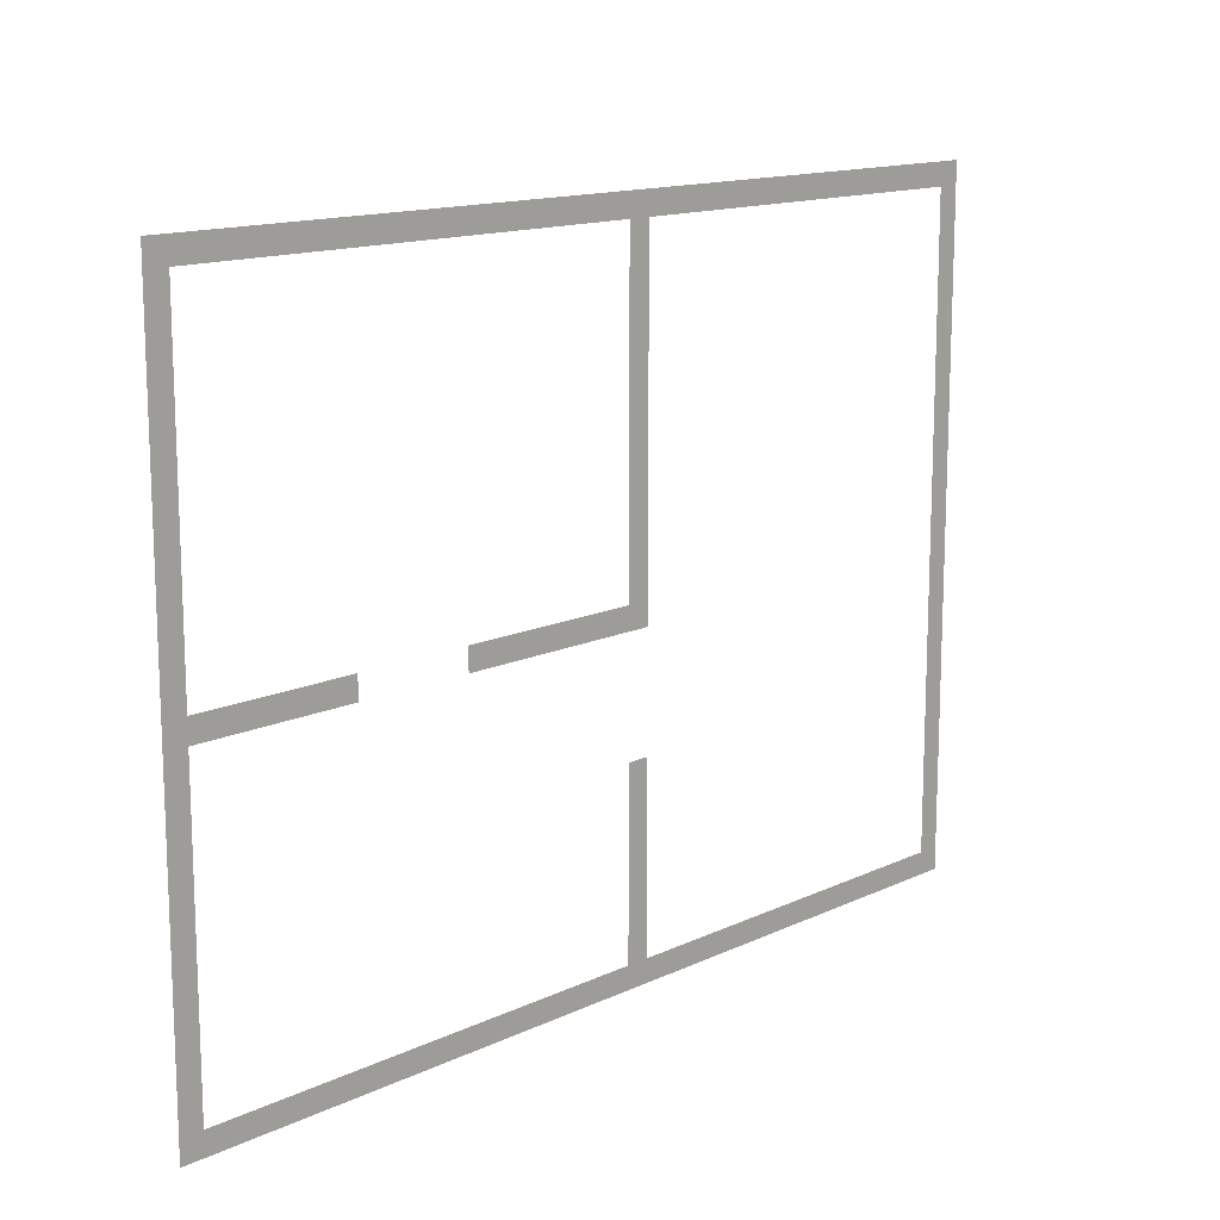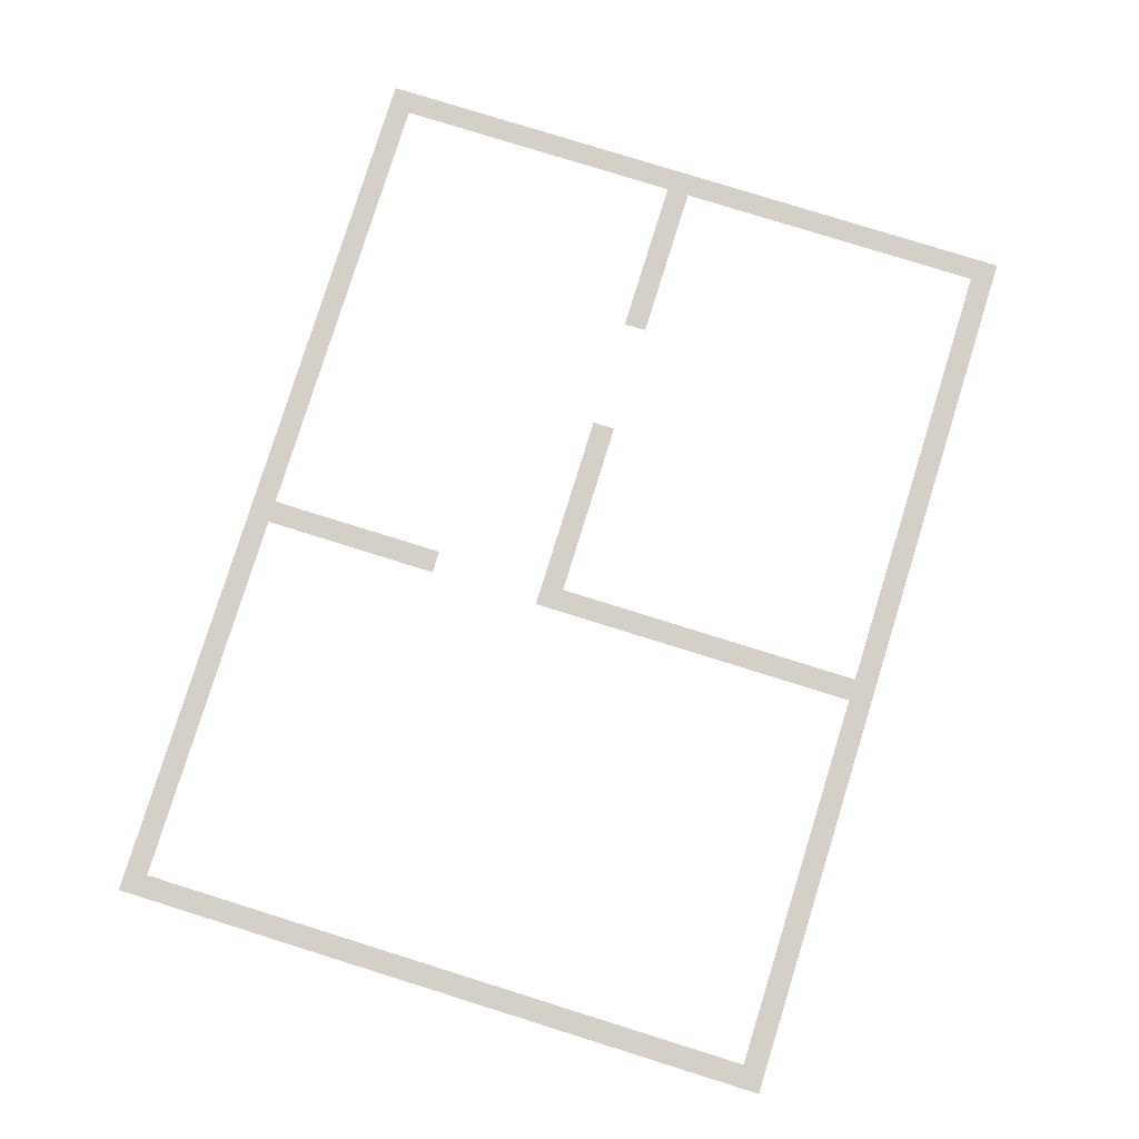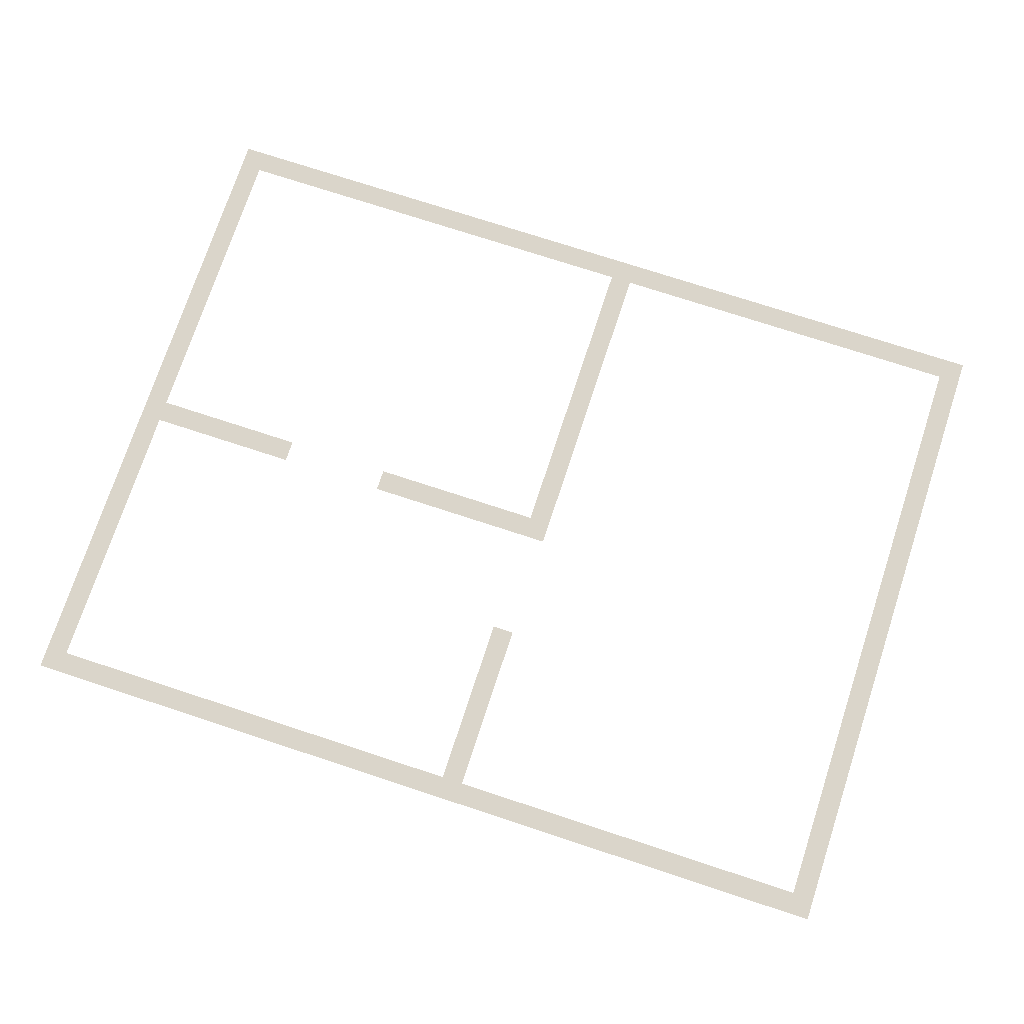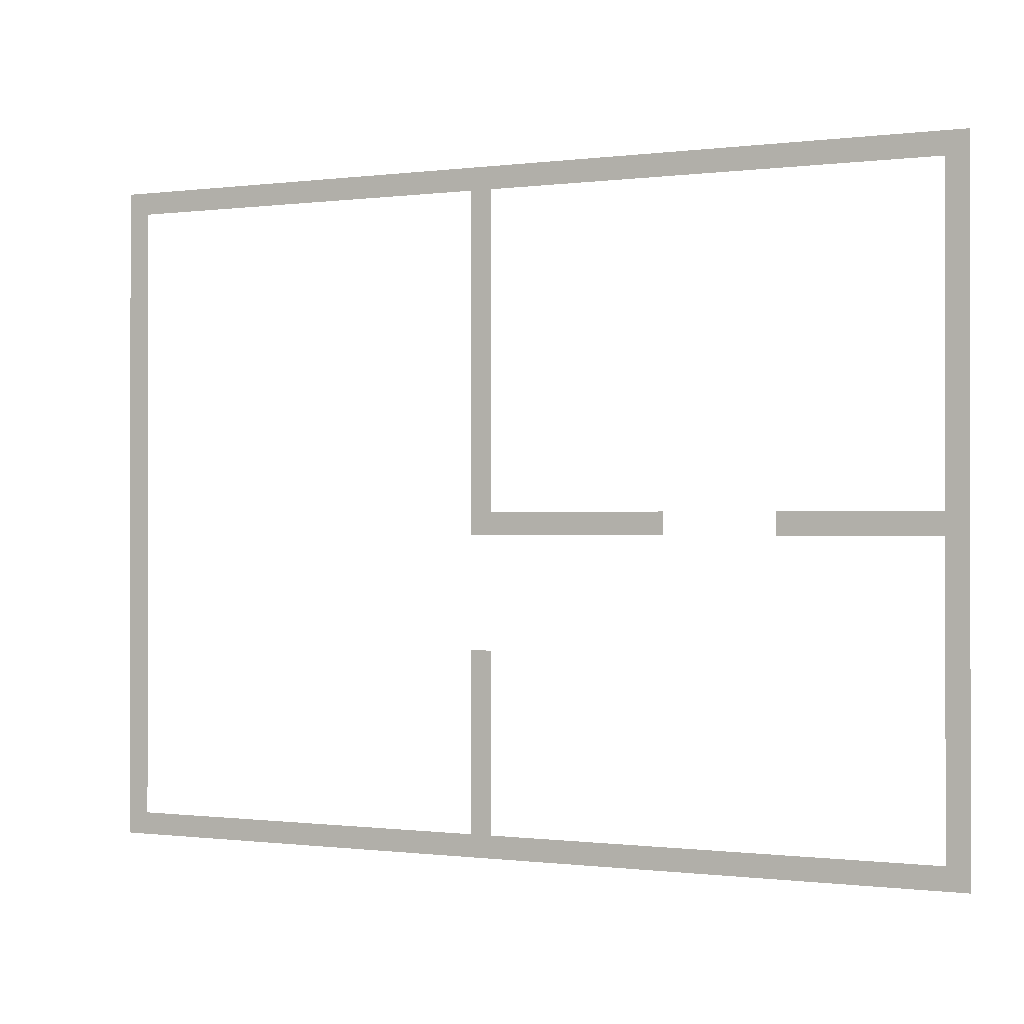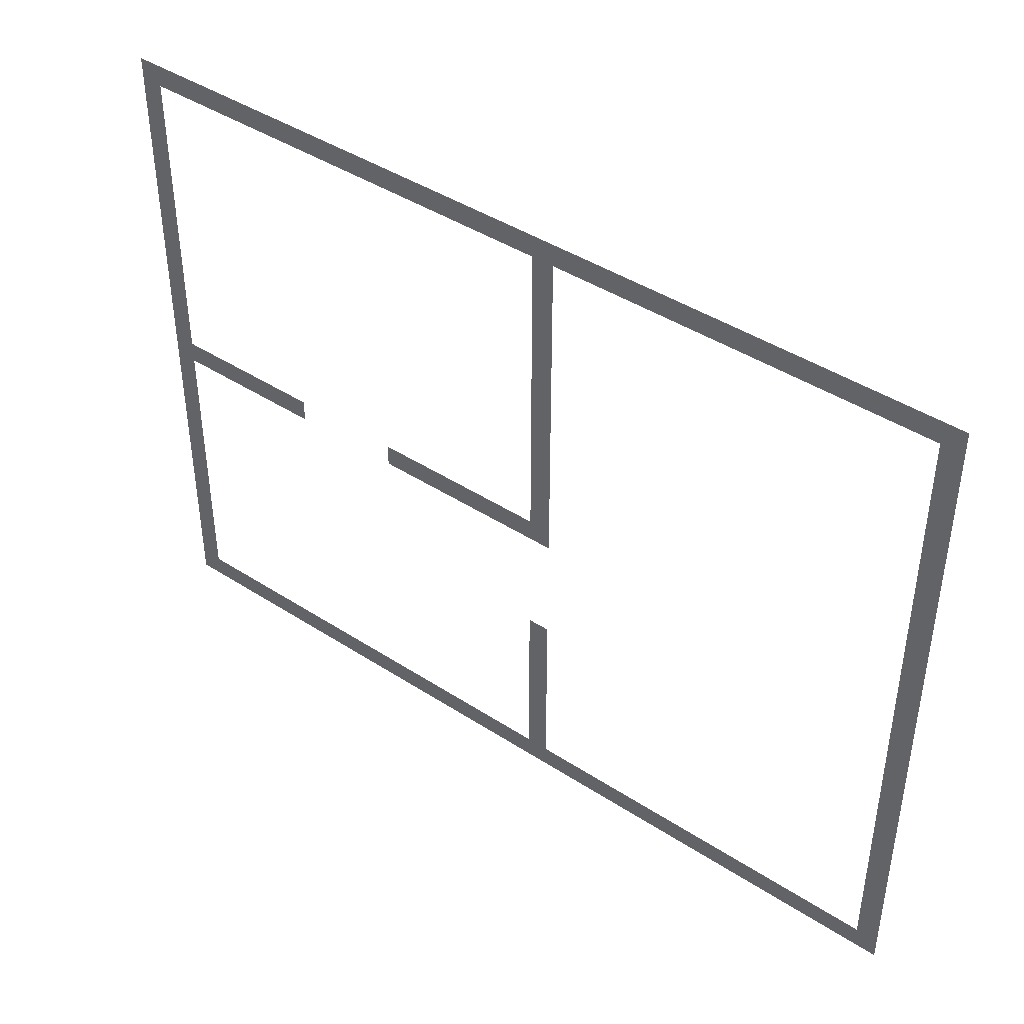
<metadata>
{"format":"obj","ext":"obj","renderer":"f3d","projection":"perspective","resolution":1024,"background":"white","views":[{"elev":14.0,"azim":-46.0,"up":"+Y"},{"elev":79.9,"azim":107.3,"up":"+Z"},{"elev":74.3,"azim":18.2,"up":"+Z"},{"elev":-0.4,"azim":-153.9,"up":"+Y"},{"elev":42.7,"azim":37.8,"up":"+Y"}]}
</metadata>
<code>
v 0 -32 0
v -32 -32 0
v -32 0 0
v 0 0 0
v -32 -32 0
v -64 -32 0
v -64 0 0
v -32 0 0
v -64 -32 0
v -96 -32 0
v -96 0 0
v -64 0 0
v -96 -32 0
v -128 -32 0
v -128 0 0
v -96 0 0
v -128 -32 0
v -160 -32 0
v -160 0 0
v -128 0 0
v -160 -32 0
v -192 -32 0
v -192 0 0
v -160 0 0
v -192 -32 0
v -224 -32 0
v -224 0 0
v -192 0 0
v -224 -32 0
v -256 -32 0
v -256 0 0
v -224 0 0
v -256 -32 0
v -288 -32 0
v -288 0 0
v -256 0 0
v -288 -32 0
v -320 -32 0
v -320 0 0
v -288 0 0
v -320 -32 0
v -352 -32 0
v -352 0 0
v -320 0 0
v -352 -32 0
v -384 -32 0
v -384 0 0
v -352 0 0
v -384 -32 0
v -416 -32 0
v -416 0 0
v -384 0 0
v -416 -32 0
v -448 -32 0
v -448 0 0
v -416 0 0
v -448 -32 0
v -480 -32 0
v -480 0 0
v -448 0 0
v -480 -32 0
v -512 -32 0
v -512 0 0
v -480 0 0
v -512 -32 0
v -544 -32 0
v -544 0 0
v -512 0 0
v -544 -32 0
v -576 -32 0
v -576 0 0
v -544 0 0
v -576 -32 0
v -608 -32 0
v -608 0 0
v -576 0 0
v -608 -32 0
v -640 -32 0
v -640 0 0
v -608 0 0
v -640 -32 0
v -672 -32 0
v -672 0 0
v -640 0 0
v -672 -32 0
v -704 -32 0
v -704 0 0
v -672 0 0
v -704 -32 0
v -736 -32 0
v -736 0 0
v -704 0 0
v -736 -32 0
v -768 -32 0
v -768 0 0
v -736 0 0
v -768 -32 0
v -800 -32 0
v -800 0 0
v -768 0 0
v -800 -32 0
v -832 -32 0
v -832 0 0
v -800 0 0
v -832 -32 0
v -864 -32 0
v -864 0 0
v -832 0 0
v -864 -32 0
v -896 -32 0
v -896 0 0
v -864 0 0
v -896 -32 0
v -928 -32 0
v -928 0 0
v -896 0 0
v -928 -32 0
v -960 -32 0
v -960 0 0
v -928 0 0
v -960 -32 0
v -992 -32 0
v -992 0 0
v -960 0 0
v -992 -32 0
v -1024 -32 0
v -1024 0 0
v -992 0 0
v -1024 -32 0
v -1056 -32 0
v -1056 0 0
v -1024 0 0
v -1056 -32 0
v -1088 -32 0
v -1088 0 0
v -1056 0 0
v -1088 -32 0
v -1120 -32 0
v -1120 0 0
v -1088 0 0
v -1120 -32 0
v -1152 -32 0
v -1152 0 0
v -1120 0 0
v -1152 -32 0
v -1184 -32 0
v -1184 0 0
v -1152 0 0
v -1184 -32 0
v -1216 -32 0
v -1216 0 0
v -1184 0 0
v -1216 -32 0
v -1248 -32 0
v -1248 0 0
v -1216 0 0
v -1248 -32 0
v -1280 -32 0
v -1280 0 0
v -1248 0 0
v 0 -64 0
v -32 -64 0
v -32 -32 0
v 0 -32 0
v -576 -64 0
v -608 -64 0
v -608 -32 0
v -576 -32 0
v -1248 -64 0
v -1280 -64 0
v -1280 -32 0
v -1248 -32 0
v 0 -96 0
v -32 -96 0
v -32 -64 0
v 0 -64 0
v -576 -96 0
v -608 -96 0
v -608 -64 0
v -576 -64 0
v -1248 -96 0
v -1280 -96 0
v -1280 -64 0
v -1248 -64 0
v 0 -128 0
v -32 -128 0
v -32 -96 0
v 0 -96 0
v -576 -128 0
v -608 -128 0
v -608 -96 0
v -576 -96 0
v -1248 -128 0
v -1280 -128 0
v -1280 -96 0
v -1248 -96 0
v 0 -160 0
v -32 -160 0
v -32 -128 0
v 0 -128 0
v -576 -160 0
v -608 -160 0
v -608 -128 0
v -576 -128 0
v -1248 -160 0
v -1280 -160 0
v -1280 -128 0
v -1248 -128 0
v 0 -192 0
v -32 -192 0
v -32 -160 0
v 0 -160 0
v -576 -192 0
v -608 -192 0
v -608 -160 0
v -576 -160 0
v -1248 -192 0
v -1280 -192 0
v -1280 -160 0
v -1248 -160 0
v 0 -224 0
v -32 -224 0
v -32 -192 0
v 0 -192 0
v -576 -224 0
v -608 -224 0
v -608 -192 0
v -576 -192 0
v -1248 -224 0
v -1280 -224 0
v -1280 -192 0
v -1248 -192 0
v 0 -256 0
v -32 -256 0
v -32 -224 0
v 0 -224 0
v -576 -256 0
v -608 -256 0
v -608 -224 0
v -576 -224 0
v -1248 -256 0
v -1280 -256 0
v -1280 -224 0
v -1248 -224 0
v 0 -288 0
v -32 -288 0
v -32 -256 0
v 0 -256 0
v -576 -288 0
v -608 -288 0
v -608 -256 0
v -576 -256 0
v -1248 -288 0
v -1280 -288 0
v -1280 -256 0
v -1248 -256 0
v 0 -320 0
v -32 -320 0
v -32 -288 0
v 0 -288 0
v -576 -320 0
v -608 -320 0
v -608 -288 0
v -576 -288 0
v -1248 -320 0
v -1280 -320 0
v -1280 -288 0
v -1248 -288 0
v 0 -352 0
v -32 -352 0
v -32 -320 0
v 0 -320 0
v -576 -352 0
v -608 -352 0
v -608 -320 0
v -576 -320 0
v -1248 -352 0
v -1280 -352 0
v -1280 -320 0
v -1248 -320 0
v 0 -384 0
v -32 -384 0
v -32 -352 0
v 0 -352 0
v -576 -384 0
v -608 -384 0
v -608 -352 0
v -576 -352 0
v -1248 -384 0
v -1280 -384 0
v -1280 -352 0
v -1248 -352 0
v 0 -416 0
v -32 -416 0
v -32 -384 0
v 0 -384 0
v -576 -416 0
v -608 -416 0
v -608 -384 0
v -576 -384 0
v -1248 -416 0
v -1280 -416 0
v -1280 -384 0
v -1248 -384 0
v 0 -448 0
v -32 -448 0
v -32 -416 0
v 0 -416 0
v -576 -448 0
v -608 -448 0
v -608 -416 0
v -576 -416 0
v -1248 -448 0
v -1280 -448 0
v -1280 -416 0
v -1248 -416 0
v 0 -480 0
v -32 -480 0
v -32 -448 0
v 0 -448 0
v -576 -480 0
v -608 -480 0
v -608 -448 0
v -576 -448 0
v -1248 -480 0
v -1280 -480 0
v -1280 -448 0
v -1248 -448 0
v 0 -512 0
v -32 -512 0
v -32 -480 0
v 0 -480 0
v -576 -512 0
v -608 -512 0
v -608 -480 0
v -576 -480 0
v -608 -512 0
v -640 -512 0
v -640 -480 0
v -608 -480 0
v -640 -512 0
v -672 -512 0
v -672 -480 0
v -640 -480 0
v -672 -512 0
v -704 -512 0
v -704 -480 0
v -672 -480 0
v -704 -512 0
v -736 -512 0
v -736 -480 0
v -704 -480 0
v -736 -512 0
v -768 -512 0
v -768 -480 0
v -736 -480 0
v -768 -512 0
v -800 -512 0
v -800 -480 0
v -768 -480 0
v -800 -512 0
v -832 -512 0
v -832 -480 0
v -800 -480 0
v -832 -512 0
v -864 -512 0
v -864 -480 0
v -832 -480 0
v -1024 -512 0
v -1056 -512 0
v -1056 -480 0
v -1024 -480 0
v -1056 -512 0
v -1088 -512 0
v -1088 -480 0
v -1056 -480 0
v -1088 -512 0
v -1120 -512 0
v -1120 -480 0
v -1088 -480 0
v -1120 -512 0
v -1152 -512 0
v -1152 -480 0
v -1120 -480 0
v -1152 -512 0
v -1184 -512 0
v -1184 -480 0
v -1152 -480 0
v -1184 -512 0
v -1216 -512 0
v -1216 -480 0
v -1184 -480 0
v -1216 -512 0
v -1248 -512 0
v -1248 -480 0
v -1216 -480 0
v -1248 -512 0
v -1280 -512 0
v -1280 -480 0
v -1248 -480 0
v 0 -544 0
v -32 -544 0
v -32 -512 0
v 0 -512 0
v -1248 -544 0
v -1280 -544 0
v -1280 -512 0
v -1248 -512 0
v 0 -576 0
v -32 -576 0
v -32 -544 0
v 0 -544 0
v -1248 -576 0
v -1280 -576 0
v -1280 -544 0
v -1248 -544 0
v 0 -608 0
v -32 -608 0
v -32 -576 0
v 0 -576 0
v -1248 -608 0
v -1280 -608 0
v -1280 -576 0
v -1248 -576 0
v 0 -640 0
v -32 -640 0
v -32 -608 0
v 0 -608 0
v -1248 -640 0
v -1280 -640 0
v -1280 -608 0
v -1248 -608 0
v 0 -672 0
v -32 -672 0
v -32 -640 0
v 0 -640 0
v -1248 -672 0
v -1280 -672 0
v -1280 -640 0
v -1248 -640 0
v 0 -704 0
v -32 -704 0
v -32 -672 0
v 0 -672 0
v -576 -704 0
v -608 -704 0
v -608 -672 0
v -576 -672 0
v -1248 -704 0
v -1280 -704 0
v -1280 -672 0
v -1248 -672 0
v 0 -736 0
v -32 -736 0
v -32 -704 0
v 0 -704 0
v -576 -736 0
v -608 -736 0
v -608 -704 0
v -576 -704 0
v -1248 -736 0
v -1280 -736 0
v -1280 -704 0
v -1248 -704 0
v 0 -768 0
v -32 -768 0
v -32 -736 0
v 0 -736 0
v -576 -768 0
v -608 -768 0
v -608 -736 0
v -576 -736 0
v -1248 -768 0
v -1280 -768 0
v -1280 -736 0
v -1248 -736 0
v 0 -800 0
v -32 -800 0
v -32 -768 0
v 0 -768 0
v -576 -800 0
v -608 -800 0
v -608 -768 0
v -576 -768 0
v -1248 -800 0
v -1280 -800 0
v -1280 -768 0
v -1248 -768 0
v 0 -832 0
v -32 -832 0
v -32 -800 0
v 0 -800 0
v -576 -832 0
v -608 -832 0
v -608 -800 0
v -576 -800 0
v -1248 -832 0
v -1280 -832 0
v -1280 -800 0
v -1248 -800 0
v 0 -864 0
v -32 -864 0
v -32 -832 0
v 0 -832 0
v -576 -864 0
v -608 -864 0
v -608 -832 0
v -576 -832 0
v -1248 -864 0
v -1280 -864 0
v -1280 -832 0
v -1248 -832 0
v 0 -896 0
v -32 -896 0
v -32 -864 0
v 0 -864 0
v -576 -896 0
v -608 -896 0
v -608 -864 0
v -576 -864 0
v -1248 -896 0
v -1280 -896 0
v -1280 -864 0
v -1248 -864 0
v 0 -928 0
v -32 -928 0
v -32 -896 0
v 0 -896 0
v -576 -928 0
v -608 -928 0
v -608 -896 0
v -576 -896 0
v -1248 -928 0
v -1280 -928 0
v -1280 -896 0
v -1248 -896 0
v 0 -960 0
v -32 -960 0
v -32 -928 0
v 0 -928 0
v -32 -960 0
v -64 -960 0
v -64 -928 0
v -32 -928 0
v -64 -960 0
v -96 -960 0
v -96 -928 0
v -64 -928 0
v -96 -960 0
v -128 -960 0
v -128 -928 0
v -96 -928 0
v -128 -960 0
v -160 -960 0
v -160 -928 0
v -128 -928 0
v -160 -960 0
v -192 -960 0
v -192 -928 0
v -160 -928 0
v -192 -960 0
v -224 -960 0
v -224 -928 0
v -192 -928 0
v -224 -960 0
v -256 -960 0
v -256 -928 0
v -224 -928 0
v -256 -960 0
v -288 -960 0
v -288 -928 0
v -256 -928 0
v -288 -960 0
v -320 -960 0
v -320 -928 0
v -288 -928 0
v -320 -960 0
v -352 -960 0
v -352 -928 0
v -320 -928 0
v -352 -960 0
v -384 -960 0
v -384 -928 0
v -352 -928 0
v -384 -960 0
v -416 -960 0
v -416 -928 0
v -384 -928 0
v -416 -960 0
v -448 -960 0
v -448 -928 0
v -416 -928 0
v -448 -960 0
v -480 -960 0
v -480 -928 0
v -448 -928 0
v -480 -960 0
v -512 -960 0
v -512 -928 0
v -480 -928 0
v -512 -960 0
v -544 -960 0
v -544 -928 0
v -512 -928 0
v -544 -960 0
v -576 -960 0
v -576 -928 0
v -544 -928 0
v -576 -960 0
v -608 -960 0
v -608 -928 0
v -576 -928 0
v -608 -960 0
v -640 -960 0
v -640 -928 0
v -608 -928 0
v -640 -960 0
v -672 -960 0
v -672 -928 0
v -640 -928 0
v -672 -960 0
v -704 -960 0
v -704 -928 0
v -672 -928 0
v -704 -960 0
v -736 -960 0
v -736 -928 0
v -704 -928 0
v -736 -960 0
v -768 -960 0
v -768 -928 0
v -736 -928 0
v -768 -960 0
v -800 -960 0
v -800 -928 0
v -768 -928 0
v -800 -960 0
v -832 -960 0
v -832 -928 0
v -800 -928 0
v -832 -960 0
v -864 -960 0
v -864 -928 0
v -832 -928 0
v -864 -960 0
v -896 -960 0
v -896 -928 0
v -864 -928 0
v -896 -960 0
v -928 -960 0
v -928 -928 0
v -896 -928 0
v -928 -960 0
v -960 -960 0
v -960 -928 0
v -928 -928 0
v -960 -960 0
v -992 -960 0
v -992 -928 0
v -960 -928 0
v -992 -960 0
v -1024 -960 0
v -1024 -928 0
v -992 -928 0
v -1024 -960 0
v -1056 -960 0
v -1056 -928 0
v -1024 -928 0
v -1056 -960 0
v -1088 -960 0
v -1088 -928 0
v -1056 -928 0
v -1088 -960 0
v -1120 -960 0
v -1120 -928 0
v -1088 -928 0
v -1120 -960 0
v -1152 -960 0
v -1152 -928 0
v -1120 -928 0
v -1152 -960 0
v -1184 -960 0
v -1184 -928 0
v -1152 -928 0
v -1184 -960 0
v -1216 -960 0
v -1216 -928 0
v -1184 -928 0
v -1216 -960 0
v -1248 -960 0
v -1248 -928 0
v -1216 -928 0
v -1248 -960 0
v -1280 -960 0
v -1280 -928 0
v -1248 -928 0
g roomInside_mesh_0003
f 1 2 3 4
f 5 6 7 8
f 9 10 11 12
f 13 14 15 16
f 17 18 19 20
f 21 22 23 24
f 25 26 27 28
f 29 30 31 32
f 33 34 35 36
f 37 38 39 40
f 41 42 43 44
f 45 46 47 48
f 49 50 51 52
f 53 54 55 56
f 57 58 59 60
f 61 62 63 64
f 65 66 67 68
f 69 70 71 72
f 73 74 75 76
f 77 78 79 80
f 81 82 83 84
f 85 86 87 88
f 89 90 91 92
f 93 94 95 96
f 97 98 99 100
f 101 102 103 104
f 105 106 107 108
f 109 110 111 112
f 113 114 115 116
f 117 118 119 120
f 121 122 123 124
f 125 126 127 128
f 129 130 131 132
f 133 134 135 136
f 137 138 139 140
f 141 142 143 144
f 145 146 147 148
f 149 150 151 152
f 153 154 155 156
f 157 158 159 160
f 161 162 163 164
f 165 166 167 168
f 169 170 171 172
f 173 174 175 176
f 177 178 179 180
f 181 182 183 184
f 185 186 187 188
f 189 190 191 192
f 193 194 195 196
f 197 198 199 200
f 201 202 203 204
f 205 206 207 208
f 209 210 211 212
f 213 214 215 216
f 217 218 219 220
f 221 222 223 224
f 225 226 227 228
f 229 230 231 232
f 233 234 235 236
f 237 238 239 240
f 241 242 243 244
f 245 246 247 248
f 249 250 251 252
f 253 254 255 256
f 257 258 259 260
f 261 262 263 264
f 265 266 267 268
f 269 270 271 272
f 273 274 275 276
f 277 278 279 280
f 281 282 283 284
f 285 286 287 288
f 289 290 291 292
f 293 294 295 296
f 297 298 299 300
f 301 302 303 304
f 305 306 307 308
f 309 310 311 312
f 313 314 315 316
f 317 318 319 320
f 321 322 323 324
f 325 326 327 328
f 329 330 331 332
f 333 334 335 336
f 337 338 339 340
f 341 342 343 344
f 345 346 347 348
f 349 350 351 352
f 353 354 355 356
f 357 358 359 360
f 361 362 363 364
f 365 366 367 368
f 369 370 371 372
f 373 374 375 376
f 377 378 379 380
f 381 382 383 384
f 385 386 387 388
f 389 390 391 392
f 393 394 395 396
f 397 398 399 400
f 401 402 403 404
f 405 406 407 408
f 409 410 411 412
f 413 414 415 416
f 417 418 419 420
f 421 422 423 424
f 425 426 427 428
f 429 430 431 432
f 433 434 435 436
f 437 438 439 440
f 441 442 443 444
f 445 446 447 448
f 449 450 451 452
f 453 454 455 456
f 457 458 459 460
f 461 462 463 464
f 465 466 467 468
f 469 470 471 472
f 473 474 475 476
f 477 478 479 480
f 481 482 483 484
f 485 486 487 488
f 489 490 491 492
f 493 494 495 496
f 497 498 499 500
f 501 502 503 504
f 505 506 507 508
f 509 510 511 512
f 513 514 515 516
f 517 518 519 520
f 521 522 523 524
f 525 526 527 528
f 529 530 531 532
f 533 534 535 536
f 537 538 539 540
f 541 542 543 544
f 545 546 547 548
f 549 550 551 552
f 553 554 555 556
f 557 558 559 560
f 561 562 563 564
f 565 566 567 568
f 569 570 571 572
f 573 574 575 576
f 577 578 579 580
f 581 582 583 584
f 585 586 587 588
f 589 590 591 592
f 593 594 595 596
f 597 598 599 600
f 601 602 603 604
f 605 606 607 608
f 609 610 611 612
f 613 614 615 616
f 617 618 619 620
f 621 622 623 624
f 625 626 627 628
f 629 630 631 632
f 633 634 635 636
f 637 638 639 640
f 641 642 643 644
f 645 646 647 648
f 649 650 651 652
f 653 654 655 656
f 657 658 659 660
f 661 662 663 664
f 665 666 667 668
f 669 670 671 672
f 673 674 675 676
f 677 678 679 680
f 681 682 683 684
f 685 686 687 688
f 689 690 691 692
f 693 694 695 696

</code>
